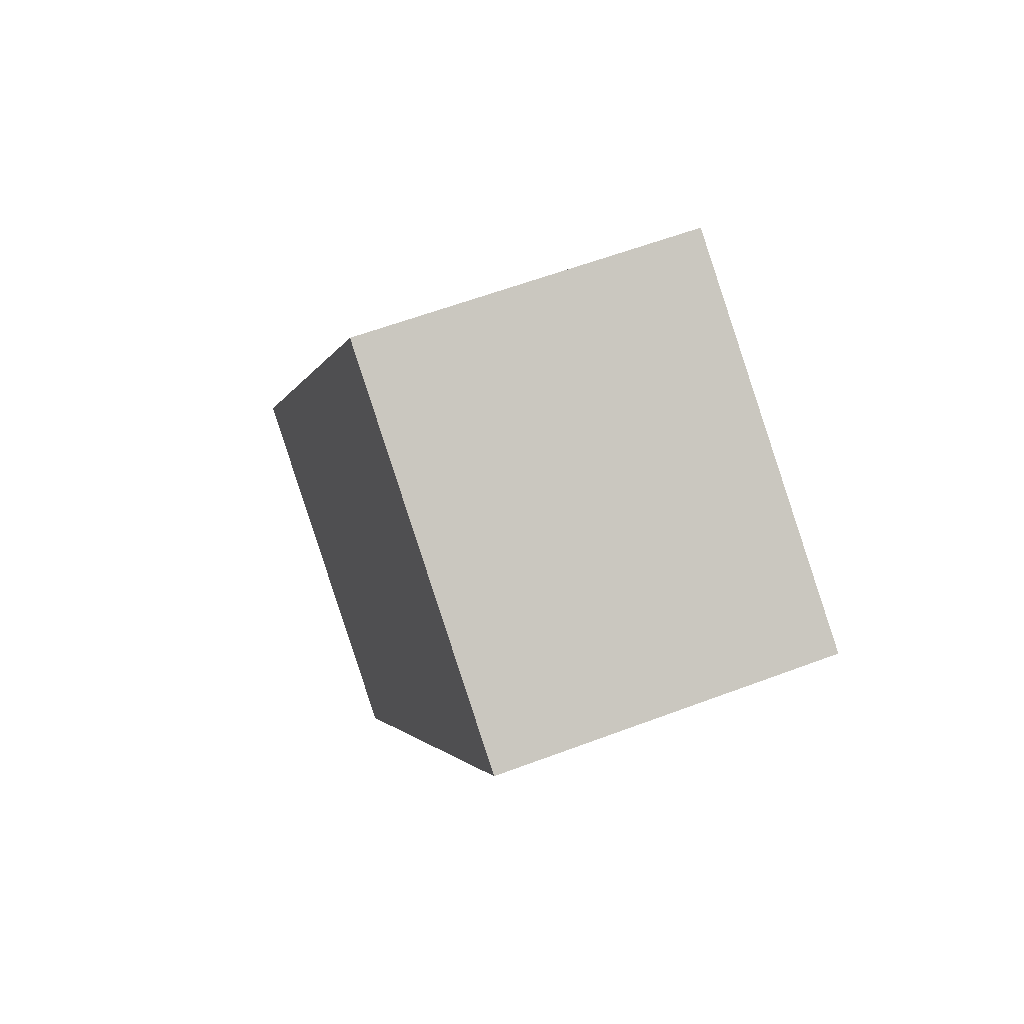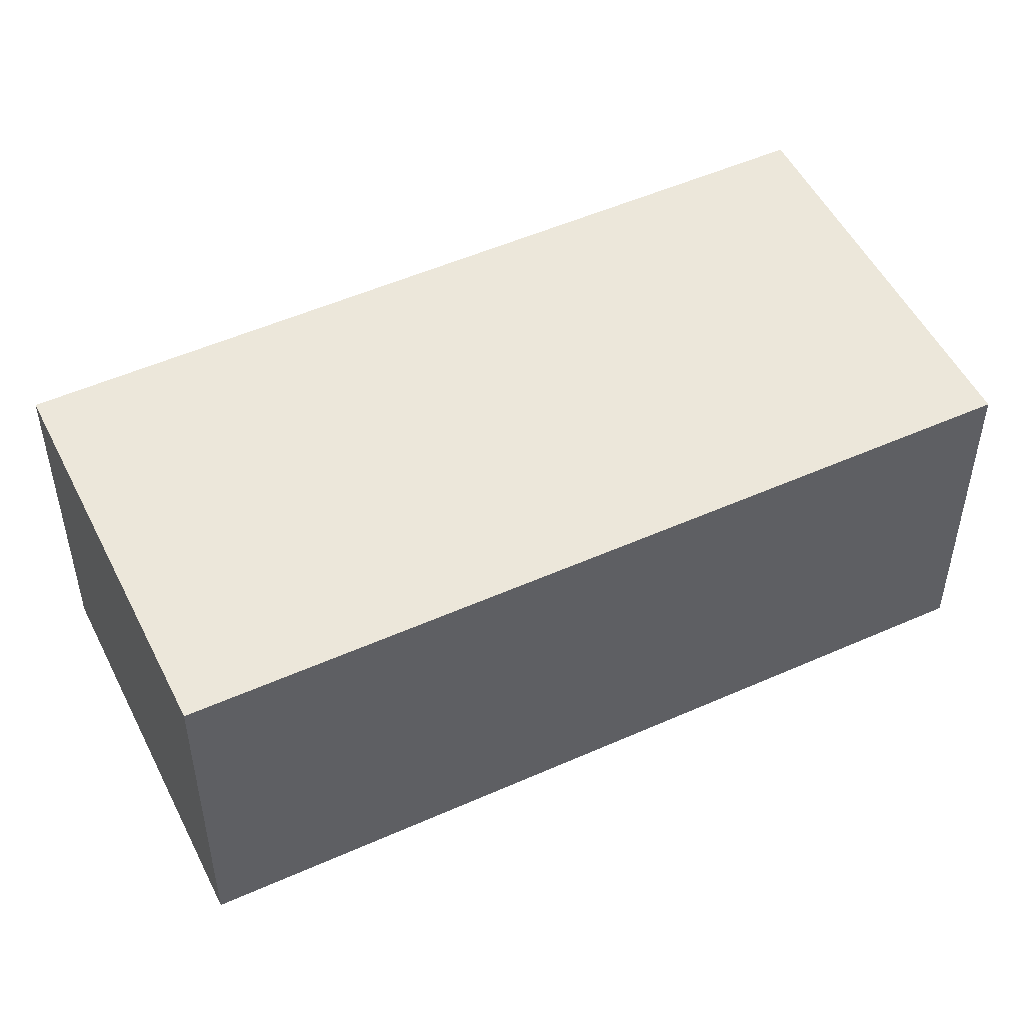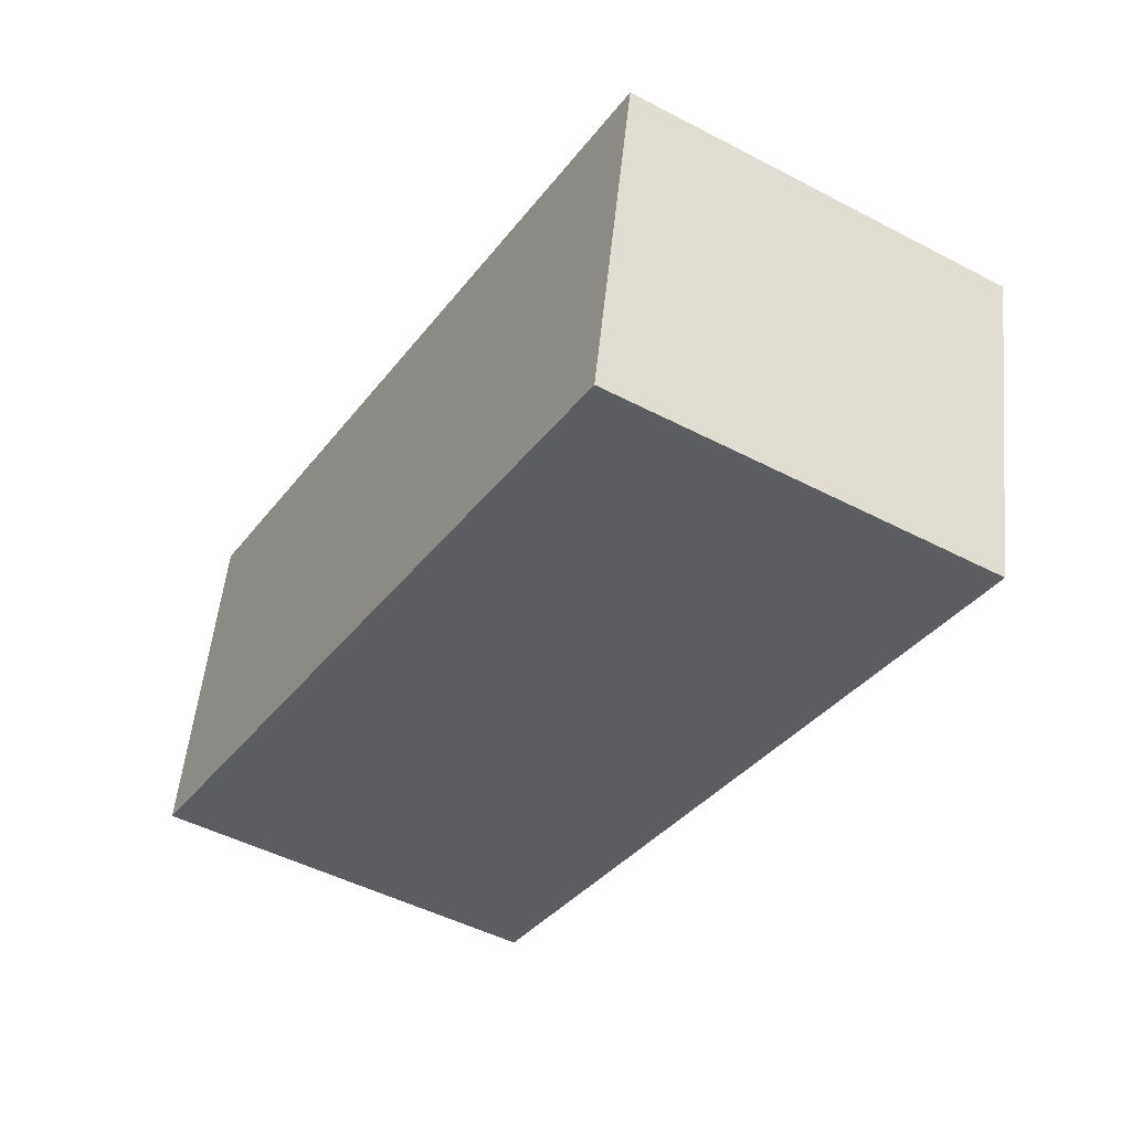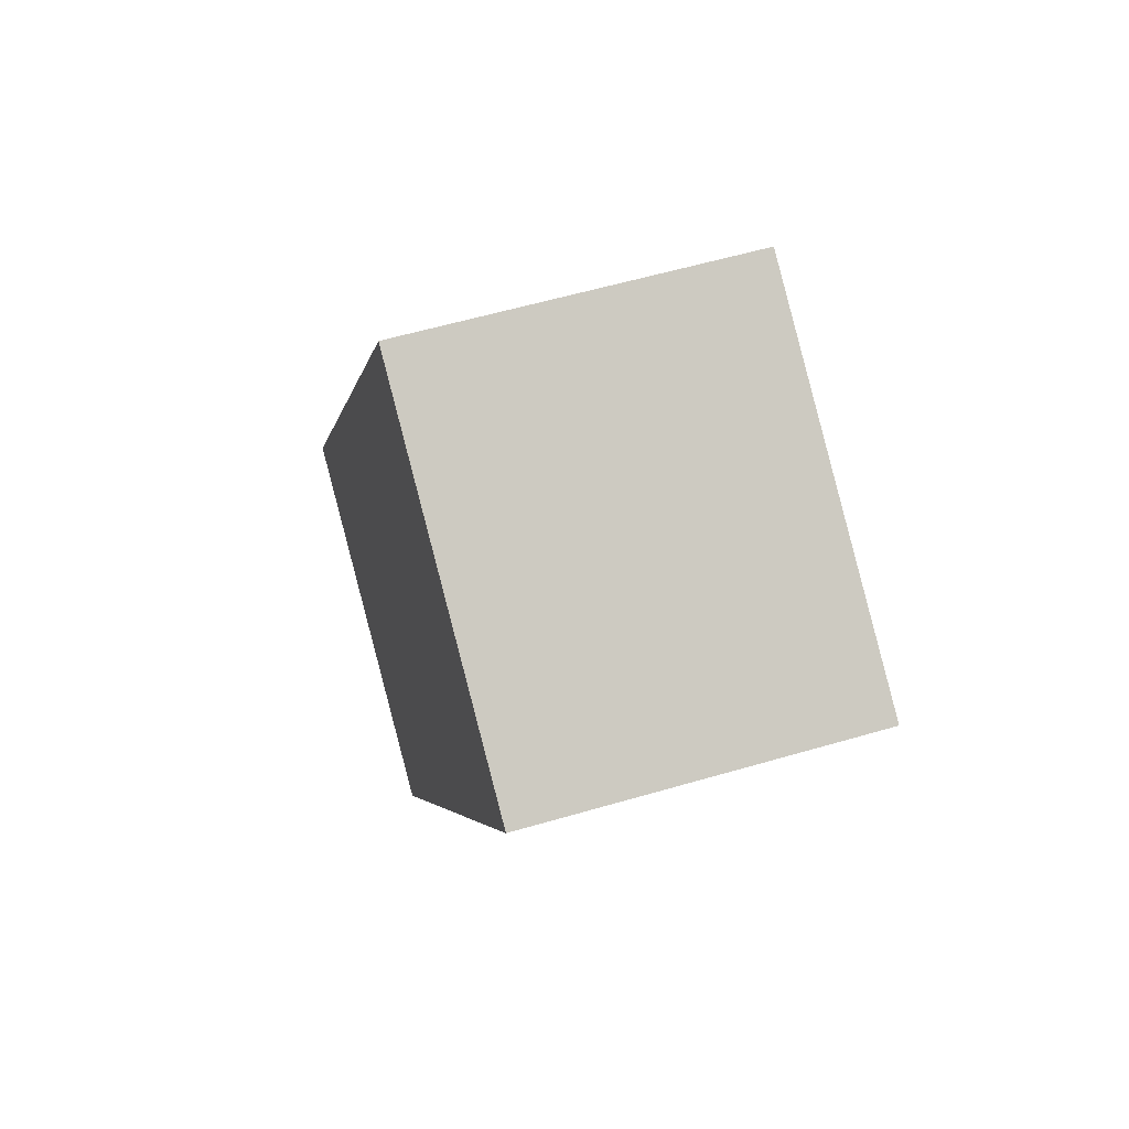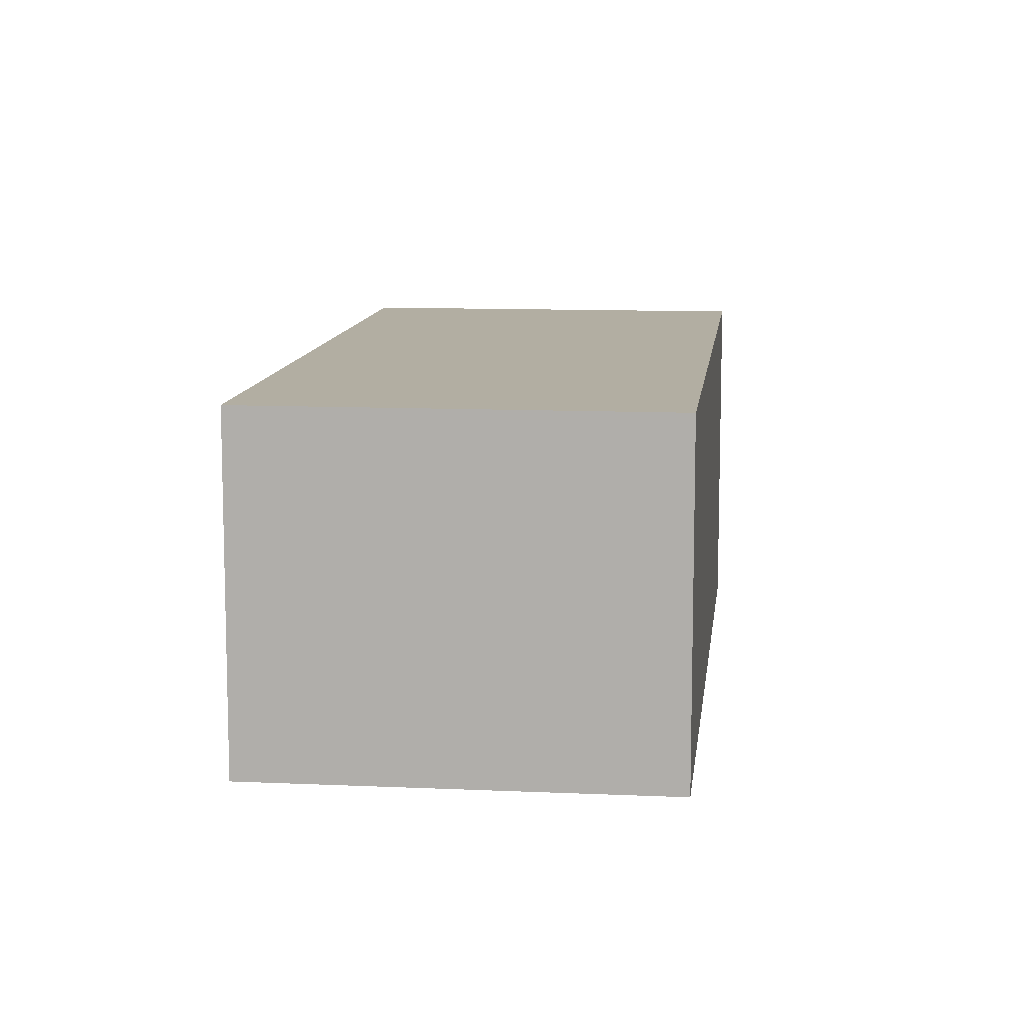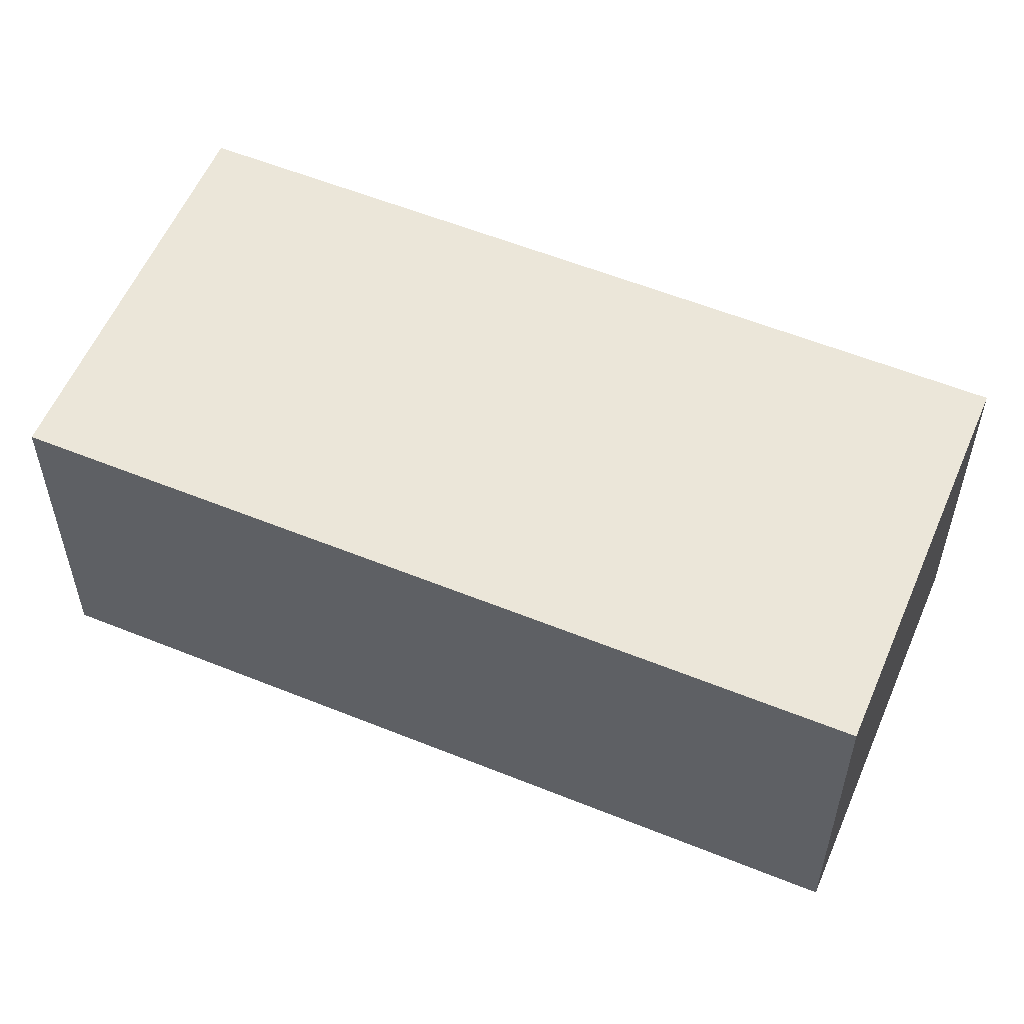
<metadata>
{"format":"obj","ext":"obj","renderer":"f3d","projection":"perspective","resolution":1024,"background":"white","views":[{"elev":59.4,"azim":68.8,"up":"+Z"},{"elev":51.2,"azim":94.8,"up":"+Y"},{"elev":53.2,"azim":5.7,"up":"+Z"},{"elev":57.2,"azim":73.0,"up":"+Z"},{"elev":10.7,"azim":37.2,"up":"+Y"},{"elev":56.6,"azim":143.6,"up":"+Y"}]}
</metadata>
<code>
v  0 2.259 1.383e-16
v  5.238 2.259 3.469
v  2.353 2.259 -1.396
v  2.885 2.259 4.865
v  5.238 -2.124e-16 3.469
v  2.353 8.548e-17 -1.396
v  0 0 0
v  2.885 -2.979e-16 4.865
g defaultobject
f 1 2 3
f 2 1 4
f 5 3 2
f 3 5 6
f 6 1 3
f 1 6 7
f 7 4 1
f 4 7 8
f 8 2 4
f 2 8 5
f 5 7 6
f 7 5 8

</code>
